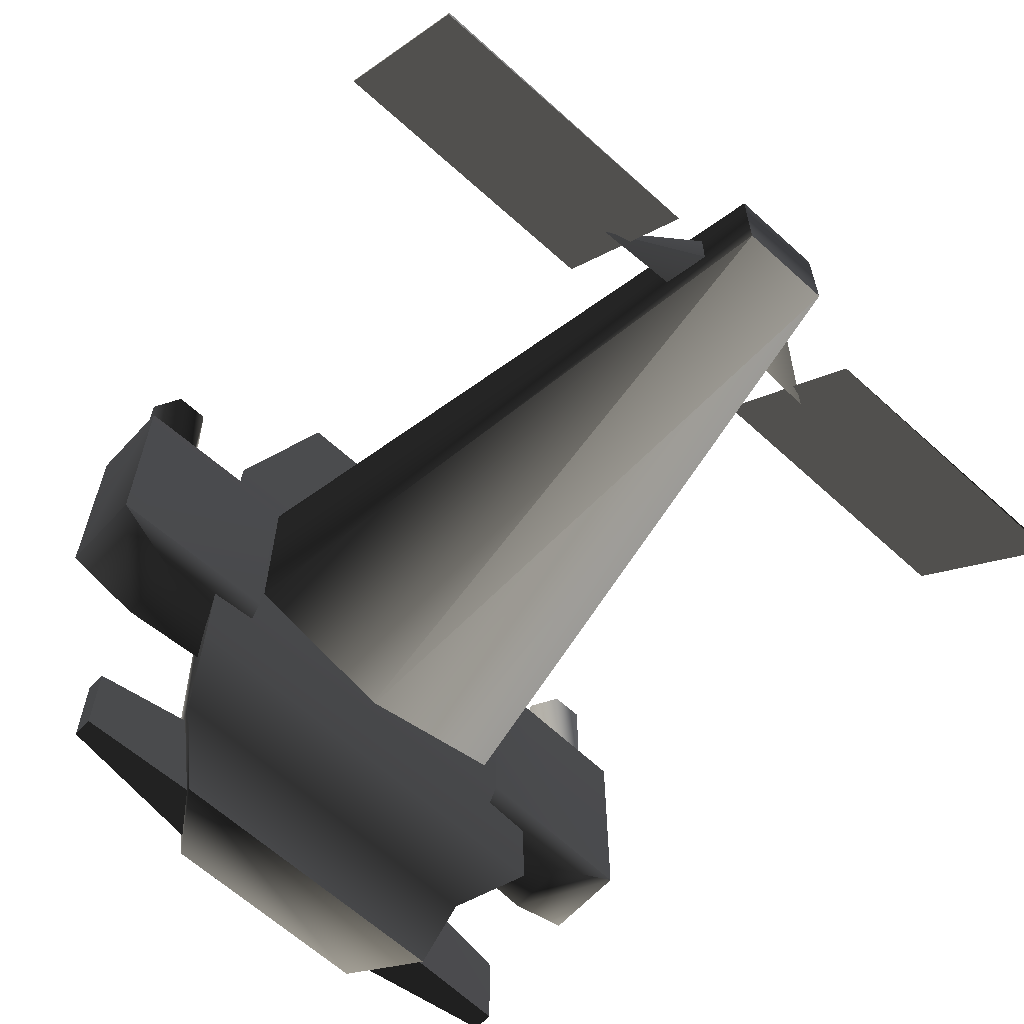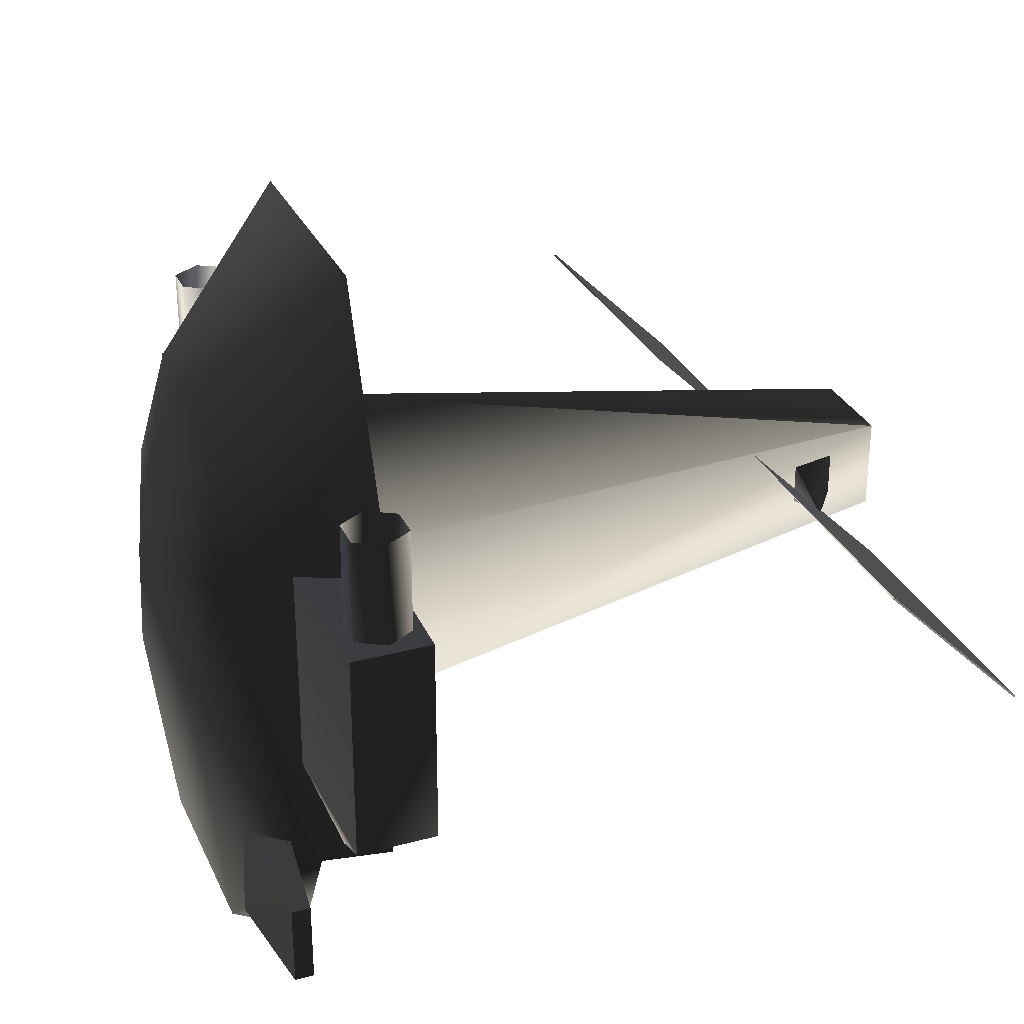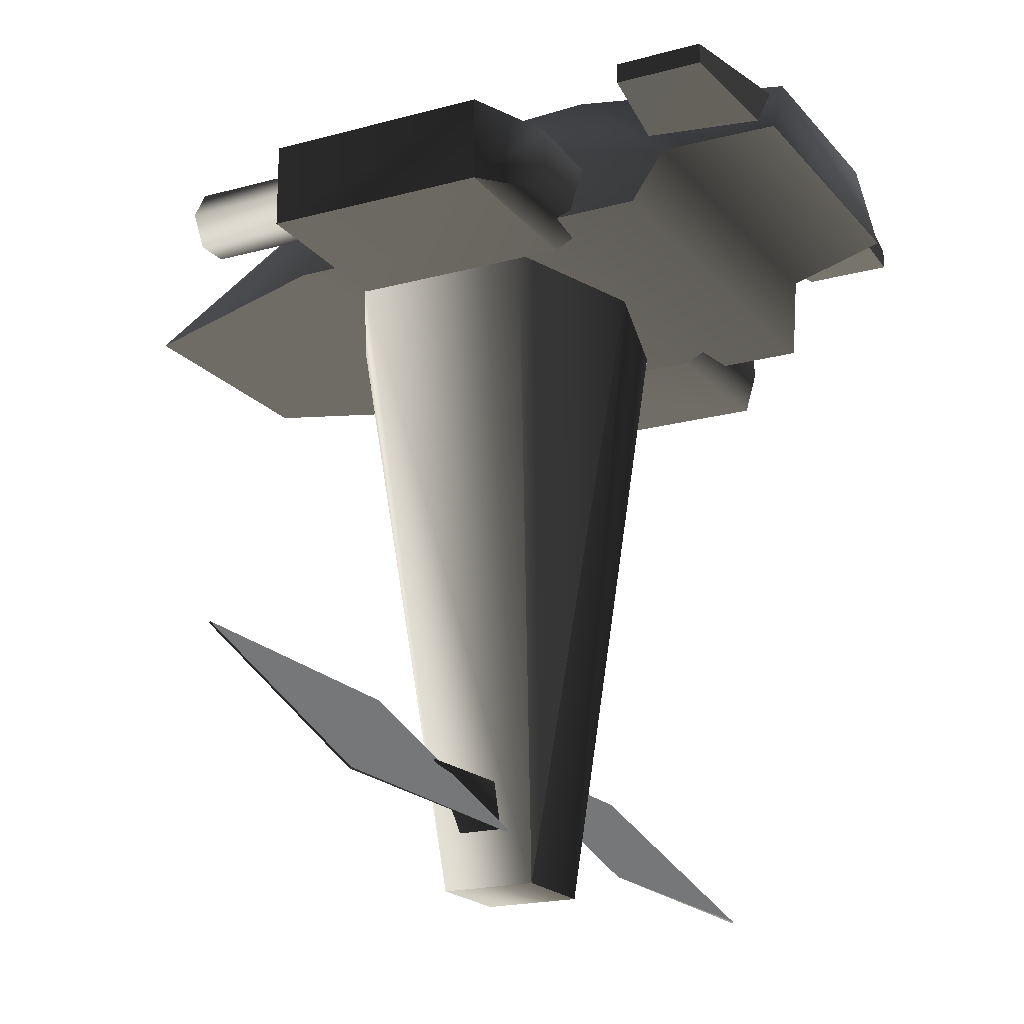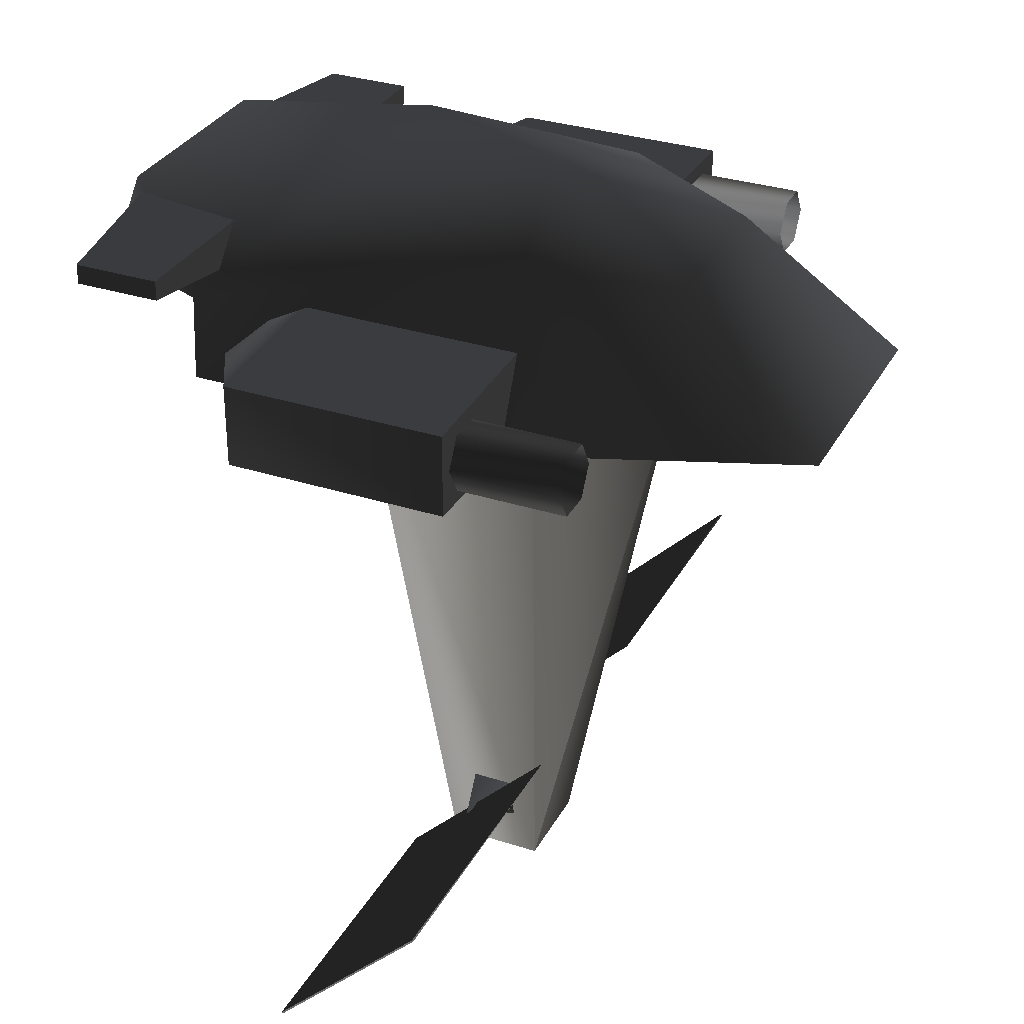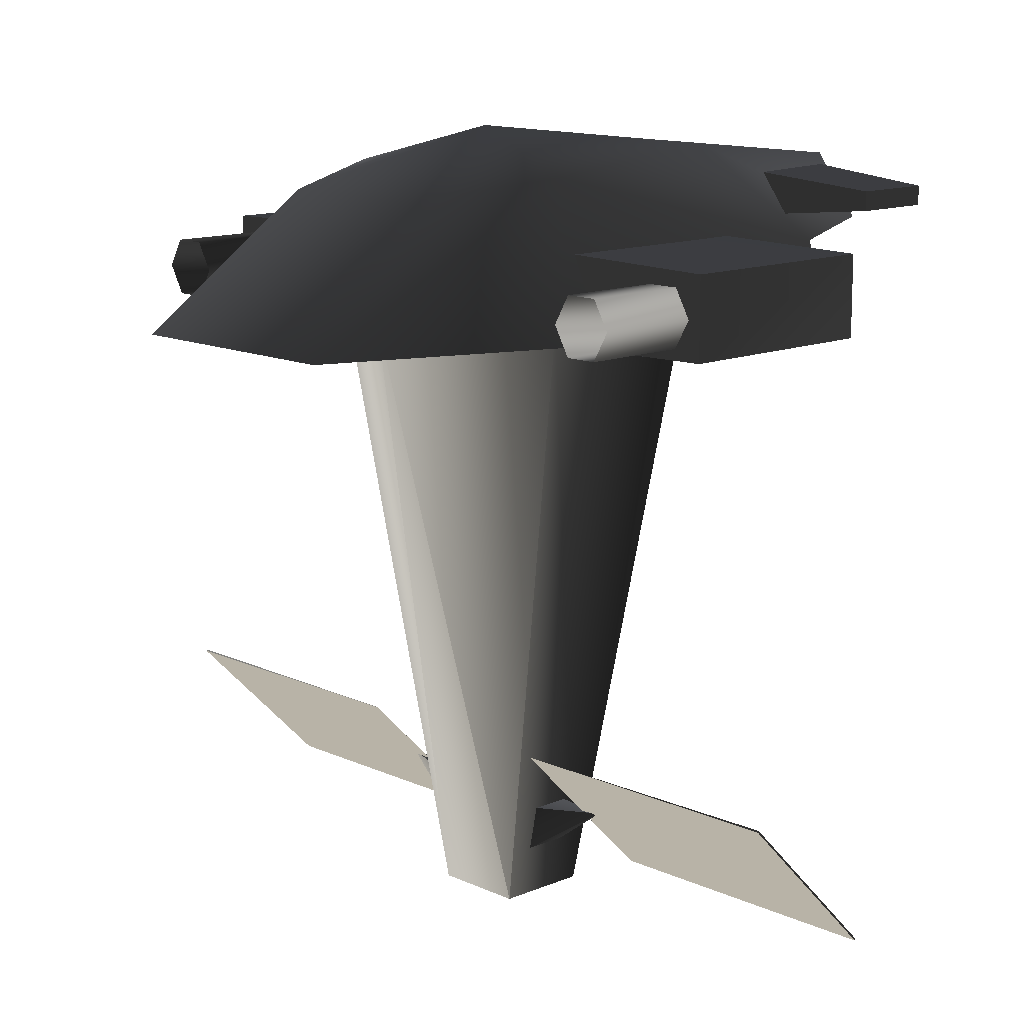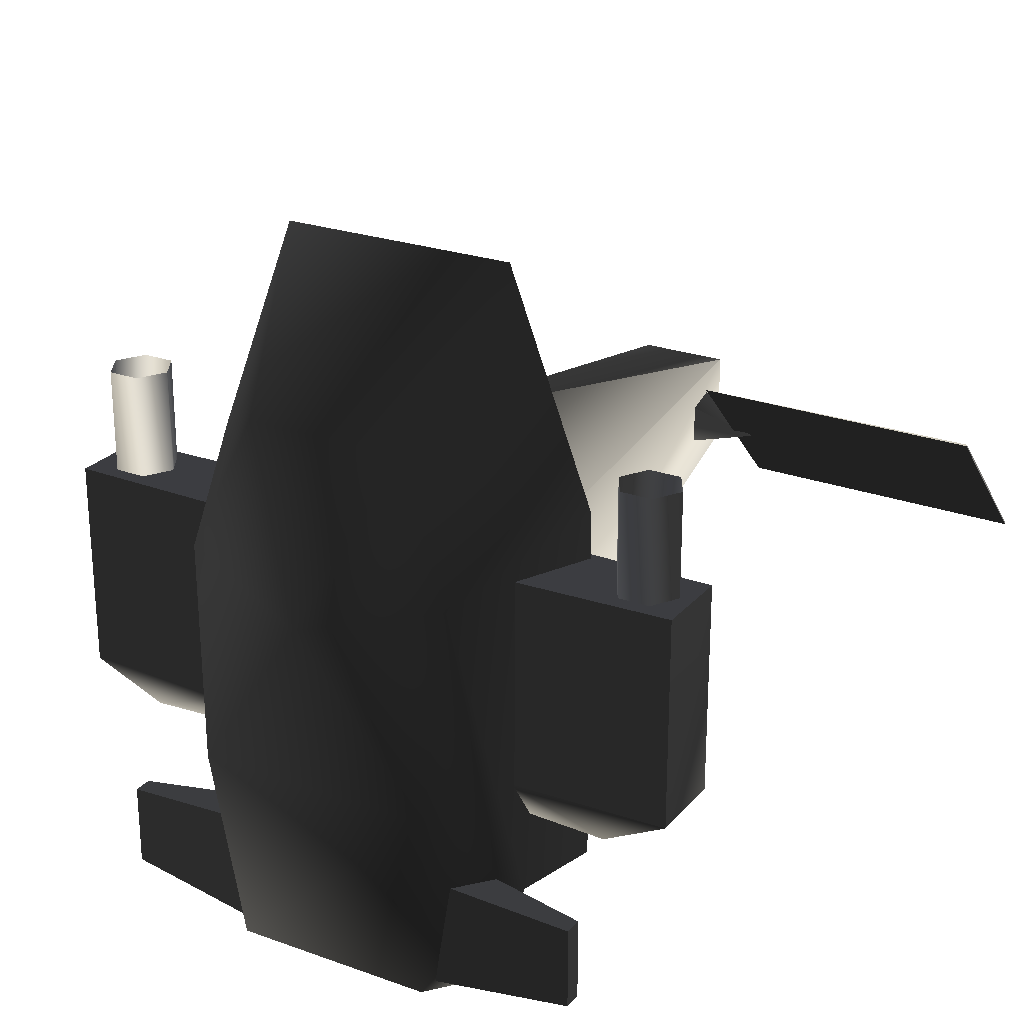
<metadata>
{"format":"obj","ext":"obj","renderer":"f3d","projection":"perspective","resolution":1024,"background":"white","views":[{"elev":-63.5,"azim":-42.6,"up":"+Z"},{"elev":30.1,"azim":-111.4,"up":"+Z"},{"elev":-19.2,"azim":117.3,"up":"+Y"},{"elev":31.9,"azim":-65.6,"up":"+Y"},{"elev":12.9,"azim":46.3,"up":"+Y"},{"elev":24.6,"azim":-149.6,"up":"+Z"}]}
</metadata>
<code>
v  0.2666 0.4512 0.7865
v  0.4585 0.4512 0.2832
v  0.3106 0.7767 0.1583
v  0.1806 0.7379 0.4563
v  0.4612 0.4512 -0.5255
v  0.3868 0.5946 -0.565
v  0.2737 0.8185 -0.3186
v  0.3249 0.6257 -0.7936
v  0.231 0.7691 -0.7811
v  -0.3249 0.6257 -0.7936
v  -0.231 0.7691 -0.7811
v  -0.3868 0.5946 -0.565
v  -0.4612 0.4512 -0.5255
v  -0.4585 0.4512 0.2832
v  -0.2666 0.4512 0.7865
v  0 0.8645 0.07789
v  -0.3106 0.7767 0.1583
v  -0.1806 0.7379 0.4563
v  -0.2737 0.8185 -0.3186
v  0.5633 0.7185 -0.5409
v  0.2893 0.7449 -0.5101
v  0.2893 0.6491 -0.5101
v  0.5633 0.6755 -0.5409
v  0.2529 0.7449 -0.7589
v  0.5633 0.7185 -0.728
v  0.5633 0.6755 -0.728
v  0.2529 0.6491 -0.7589
v  -0.2893 0.6491 -0.5101
v  -0.2893 0.7449 -0.5101
v  -0.5633 0.7185 -0.5409
v  -0.5633 0.6755 -0.5409
v  -0.2529 0.7449 -0.7589
v  -0.5633 0.7185 -0.728
v  -0.5633 0.6755 -0.728
v  -0.2529 0.6491 -0.7589
v  0.3566 0.4313 -0.2934
v  0.3566 0.4717 -0.3777
v  0.5779 0.4588 -0.3777
v  0.7303 0.4393 -0.2932
v  0.3566 0.4313 0.1801
v  0.7303 0.4393 0.1816
v  0.5779 0.5979 -0.3777
v  0.3566 0.5848 -0.3777
v  0.3566 0.6257 -0.2934
v  0.3566 0.6257 0.1801
v  0.7303 0.6176 0.1816
v  0.7303 0.6176 -0.2932
v  0.665 0.5853 0.05699
v  0.665 0.5853 0.4132
v  0.7006 0.5236 0.4132
v  0.7006 0.5236 0.05699
v  0.665 0.462 0.4132
v  0.665 0.462 0.05699
v  0.5938 0.462 0.05699
v  0.5938 0.462 0.4132
v  0.5582 0.5236 0.4132
v  0.5582 0.5236 0.05699
v  0.5938 0.5853 0.4132
v  0.5938 0.5853 0.05699
v  -0.5779 0.4588 -0.3777
v  -0.3566 0.4717 -0.3777
v  -0.3566 0.4313 -0.2934
v  -0.7303 0.4393 -0.2932
v  -0.3566 0.4313 0.1801
v  -0.7303 0.4393 0.1816
v  -0.3566 0.6257 -0.2934
v  -0.3566 0.5848 -0.3777
v  -0.5779 0.5979 -0.3777
v  -0.7303 0.6176 -0.2932
v  -0.7303 0.6176 0.1816
v  -0.3566 0.6257 0.1801
v  -0.665 0.5853 0.4132
v  -0.665 0.5853 0.05699
v  -0.7006 0.5236 0.05699
v  -0.7006 0.5236 0.4132
v  -0.665 0.462 0.05699
v  -0.665 0.462 0.4132
v  -0.5938 0.462 0.4132
v  -0.5938 0.462 0.05699
v  -0.5582 0.5236 0.05699
v  -0.5582 0.5236 0.4132
v  -0.5938 0.5853 0.05699
v  -0.5938 0.5853 0.4132
v  0.1032 -0.8873 0.1032
v  0.3419 0.4759 0.1974
v  8.94e-08 0.4759 0.3948
v  0.1032 -0.8873 -0.1032
v  0.3419 0.4759 -0.1974
v  0 0.4759 -0.2958
v  -0.1032 -0.8873 0.1032
v  -0.3419 0.4759 0.1974
v  -0.3419 0.4759 -0.1974
v  -0.1032 -0.8873 -0.1032
v  0 -0.8511 0.08167
v  0 -0.6878 0.08167
v  -0.3079 -0.6486 0.02189
v  0 -0.6878 -0.08167
v  0 -0.8511 -0.08167
v  0.3079 -0.6486 0.02189
v  0.9139 -0.8157 -0.138
v  0.9139 -0.8129 -0.1408
v  0.9139 -0.4884 0.1838
v  0.9139 -0.4912 0.1866
v  0.2559 -0.4912 0.1866
v  0.2559 -0.8157 -0.138
v  -0.9139 -0.8129 -0.1408
v  -0.9139 -0.8157 -0.138
v  -0.9139 -0.4912 0.1866
v  -0.9139 -0.4884 0.1838
v  -0.2559 -0.4912 0.1866
v  -0.2559 -0.8157 -0.138
g frm-turret1_1
f 1 2 3
f 1 3 4
f 3 2 5
f 6 7 3
f 5 6 3
f 7 6 8
f 7 8 9
f 10 11 9
f 10 9 8
f 6 12 10
f 6 10 8
f 6 5 13
f 6 13 12
f 13 5 2
f 14 13 2
f 2 1 15
f 15 14 2
f 4 3 16
f 3 7 16
f 17 18 16
f 18 4 16
f 19 17 16
f 7 19 16
f 15 1 4
f 15 4 18
f 14 15 18
f 14 18 17
f 17 19 12
f 17 12 13
f 13 14 17
f 12 19 11
f 12 11 10
f 19 9 11
f 19 7 9
g frm-lwingzz_1
f 20 21 22
f 20 22 23
f 24 21 20
f 24 20 25
f 24 25 26
f 24 26 27
f 26 23 22
f 26 22 27
f 25 20 23
f 25 23 26
g frm-rwingzz_1
f 28 29 30
f 31 28 30
f 30 29 32
f 33 30 32
f 34 33 32
f 35 34 32
f 28 31 34
f 35 28 34
f 31 30 33
f 34 31 33
g frm-lwepbas_1
f 36 37 38
f 36 38 39
f 39 40 36
f 39 41 40
f 42 43 44
f 44 45 46
f 44 46 47
f 44 47 42
f 43 42 38
f 43 38 37
f 42 39 38
f 42 47 39
f 47 41 39
f 47 46 41
f 40 41 46
f 40 46 45
g frm-lwepbas_1
f 45 44 43
f 45 43 37
f 45 37 36
f 45 36 40
g frm-cyl5_1
f 48 49 50
f 51 48 50
f 51 50 52
f 53 51 52
f 54 55 56
f 57 54 56
f 57 56 58
f 59 57 58
f 59 58 49
f 48 59 49
f 53 52 55
f 54 53 55
f 59 48 51
f 57 59 51
f 51 53 57
f 53 54 57
g frm-rwepbas_1
f 60 61 62
f 63 60 62
f 62 64 63
f 64 65 63
f 66 67 68
f 68 69 66
f 70 71 66
f 69 70 66
f 60 68 67
f 61 60 67
f 63 69 68
f 60 63 68
f 65 70 69
f 63 65 69
f 70 65 64
f 71 70 64
g frm-rwepbas_1
f 67 66 71
f 61 67 71
f 62 61 71
f 64 62 71
g frm-cyl4_1
f 72 73 74
f 75 72 74
f 75 74 76
f 77 75 76
f 78 79 80
f 81 78 80
f 81 80 82
f 83 81 82
f 83 82 73
f 72 83 73
f 77 76 79
f 78 77 79
f 73 82 80
f 74 73 80
f 80 79 74
f 79 76 74
g frm-cube1_1
f 84 85 86
f 87 88 85
f 84 87 85
f 89 88 87
f 90 91 92
f 93 90 92
f 93 92 89
f 86 91 90
f 93 87 84
f 90 93 84
f 86 90 84
f 89 87 93
g frm-cube2_1
f 94 95 96
f 97 98 96
f 99 95 94
f 97 95 99
f 94 98 99
f 98 97 99
f 96 98 94
f 96 95 97
g frm-cube5_1
f 100 101 102
f 103 100 102
f 103 104 105
f 100 103 105
f 105 104 102
f 101 105 102
f 101 100 105
f 102 104 103
g frm-cube6_1
f 106 107 108
f 109 106 108
f 110 108 107
f 111 110 107
f 110 111 106
f 109 110 106
f 111 107 106
f 108 110 109

</code>
